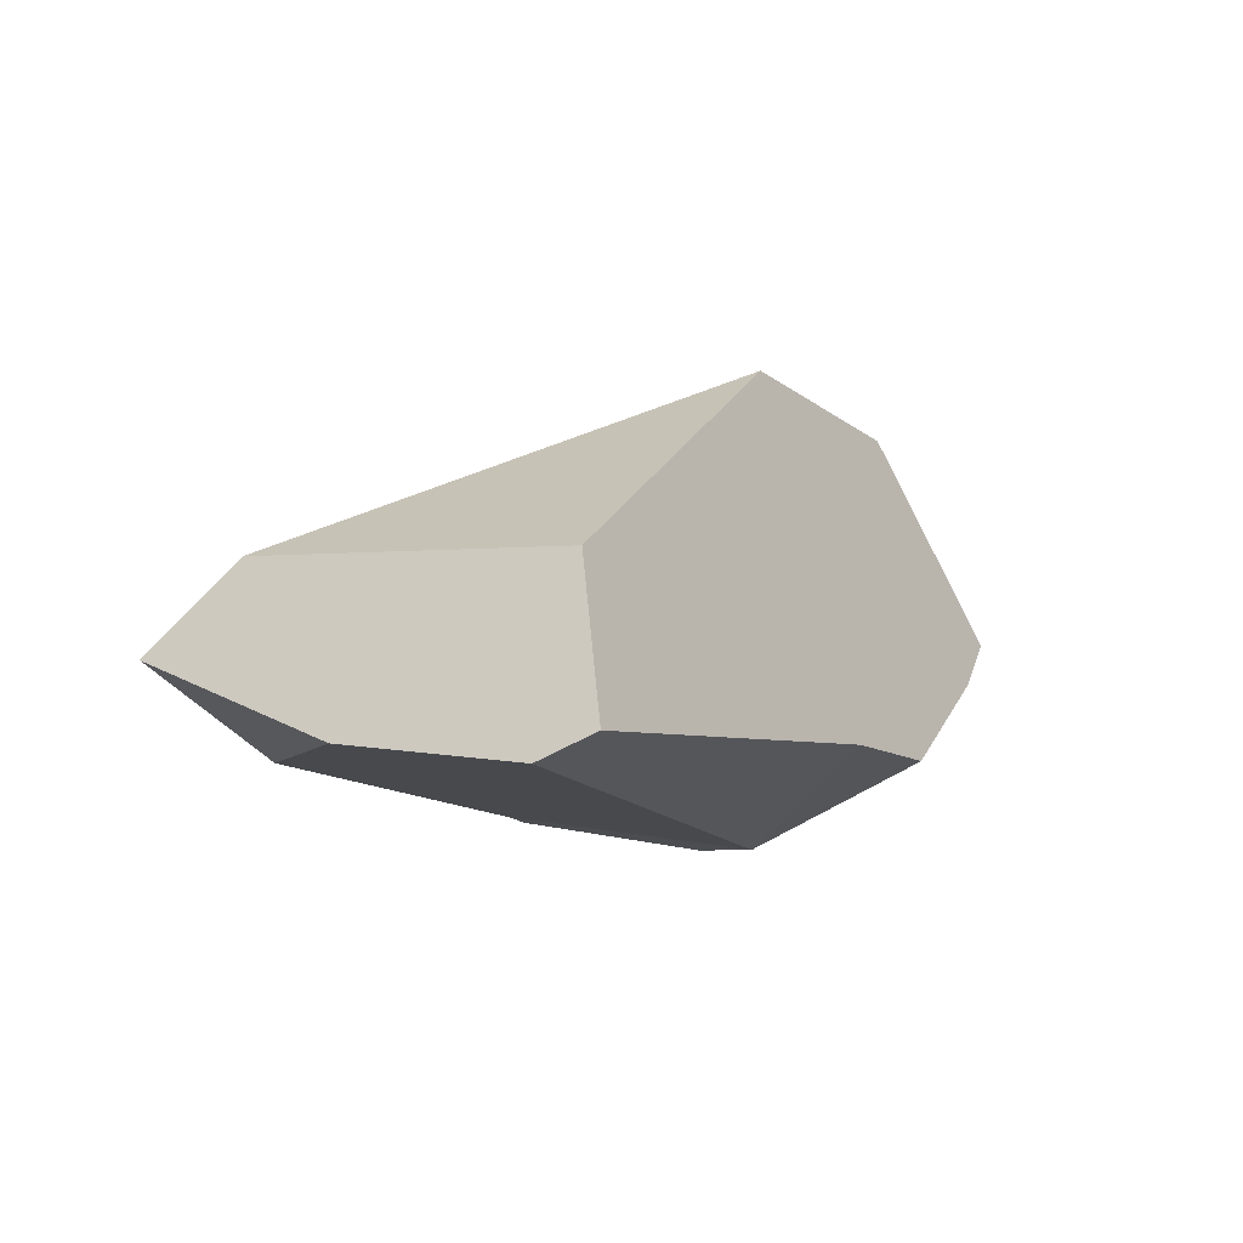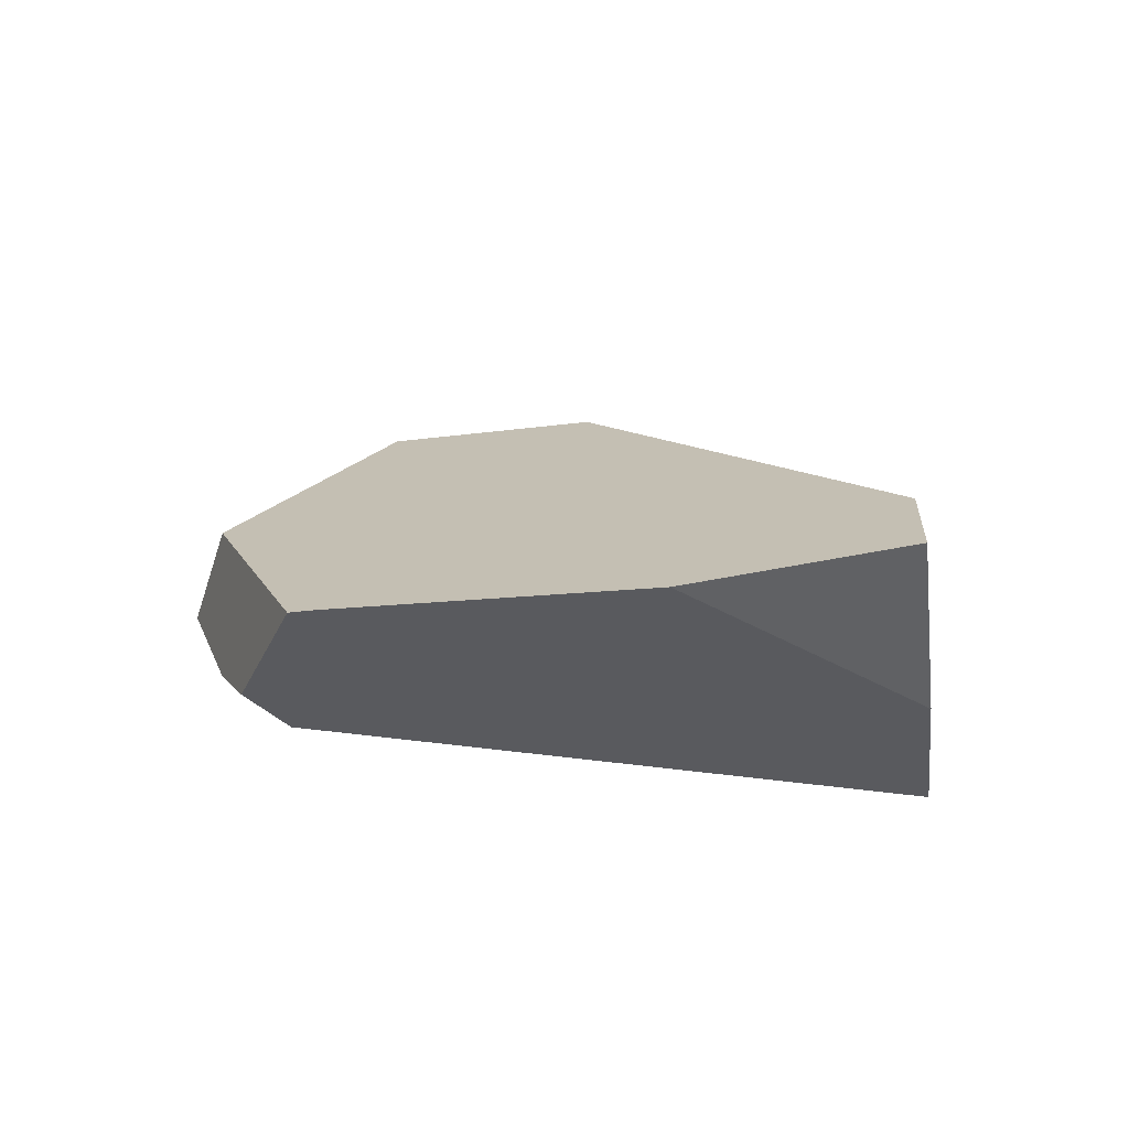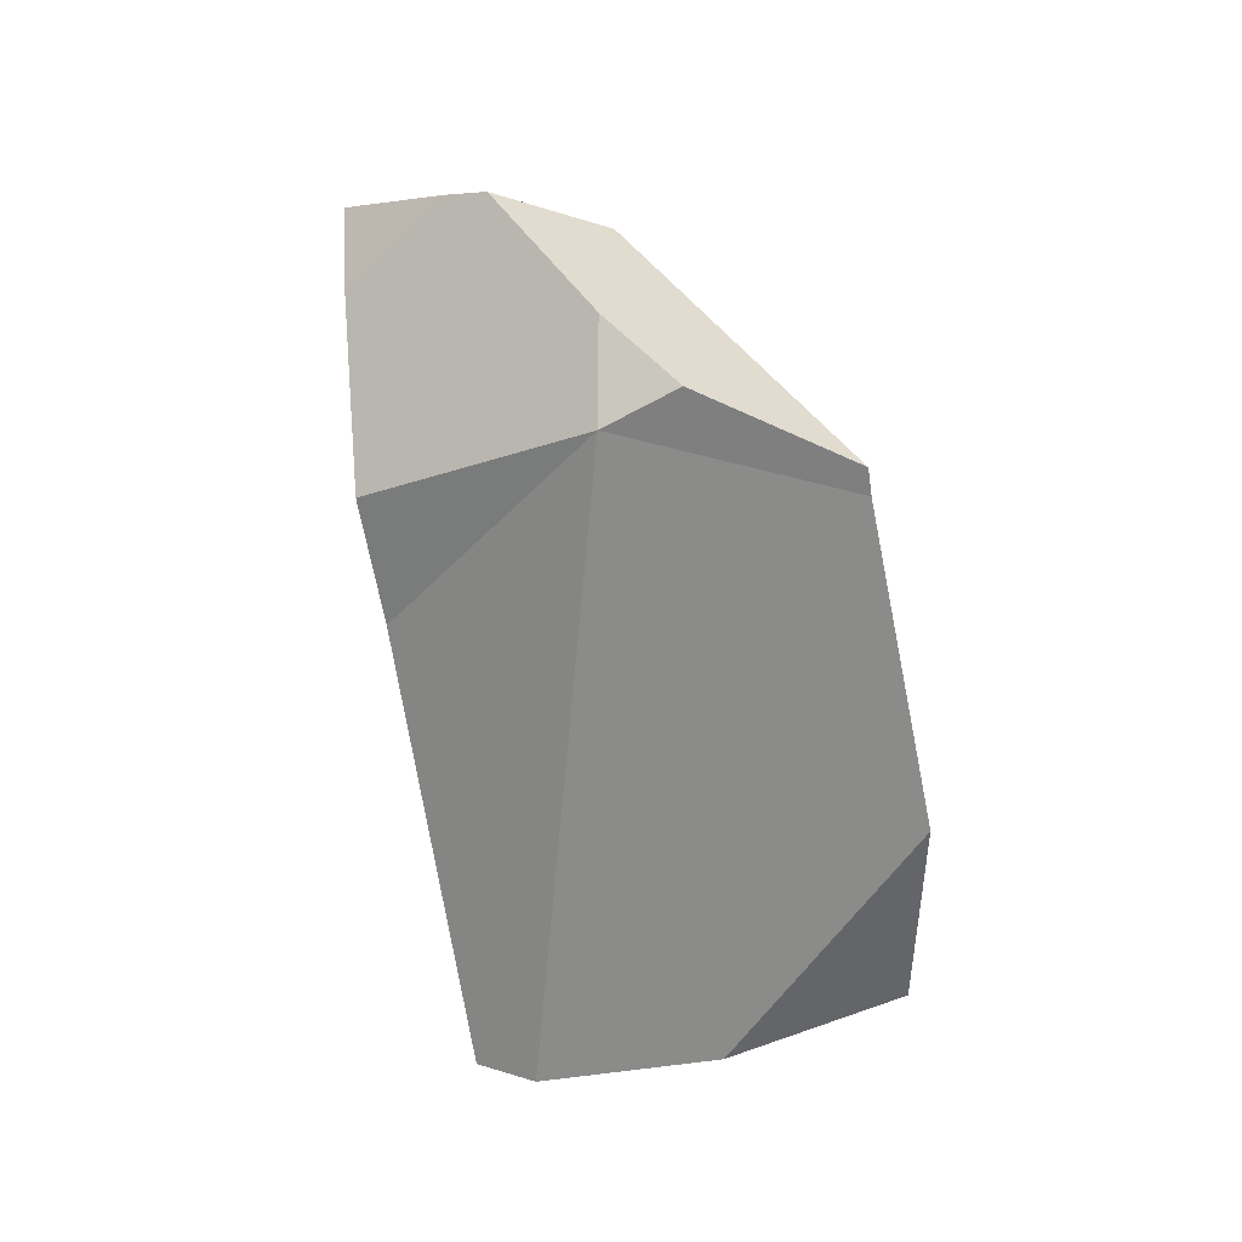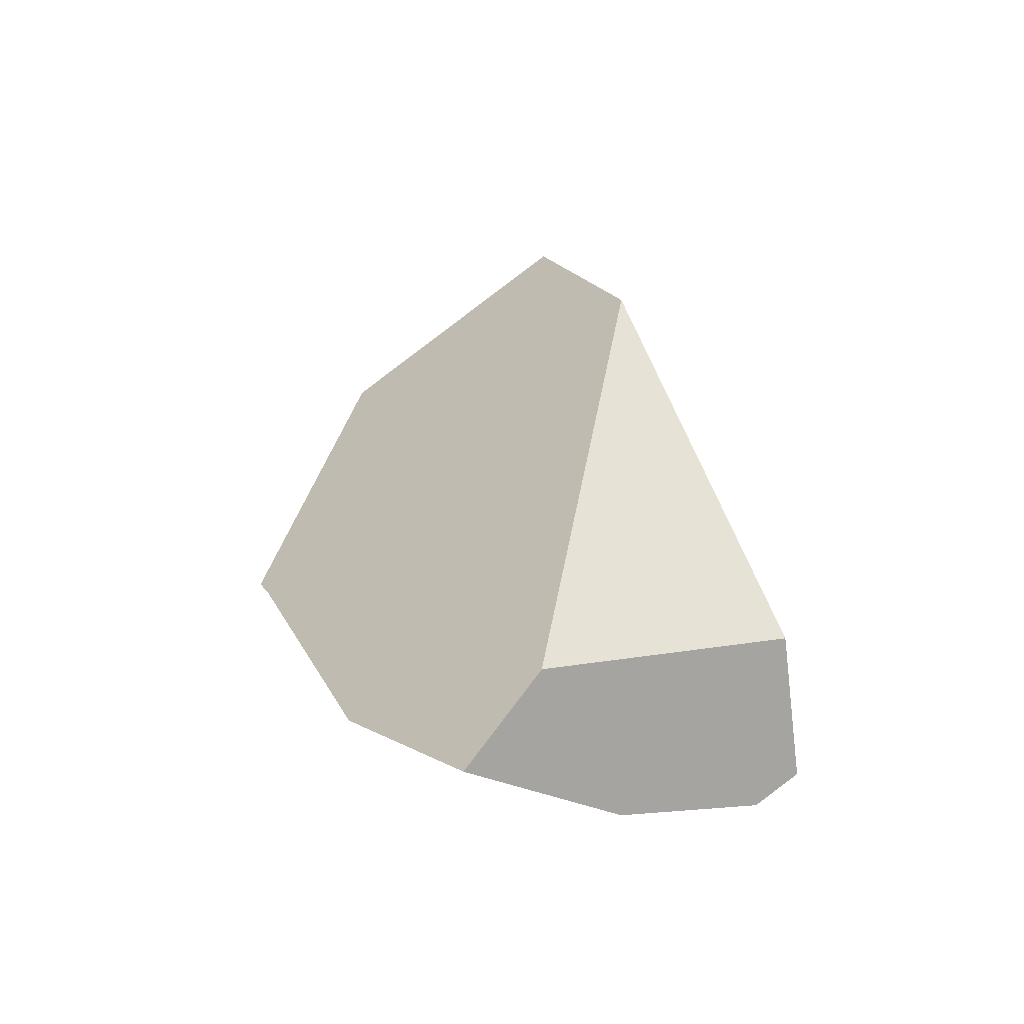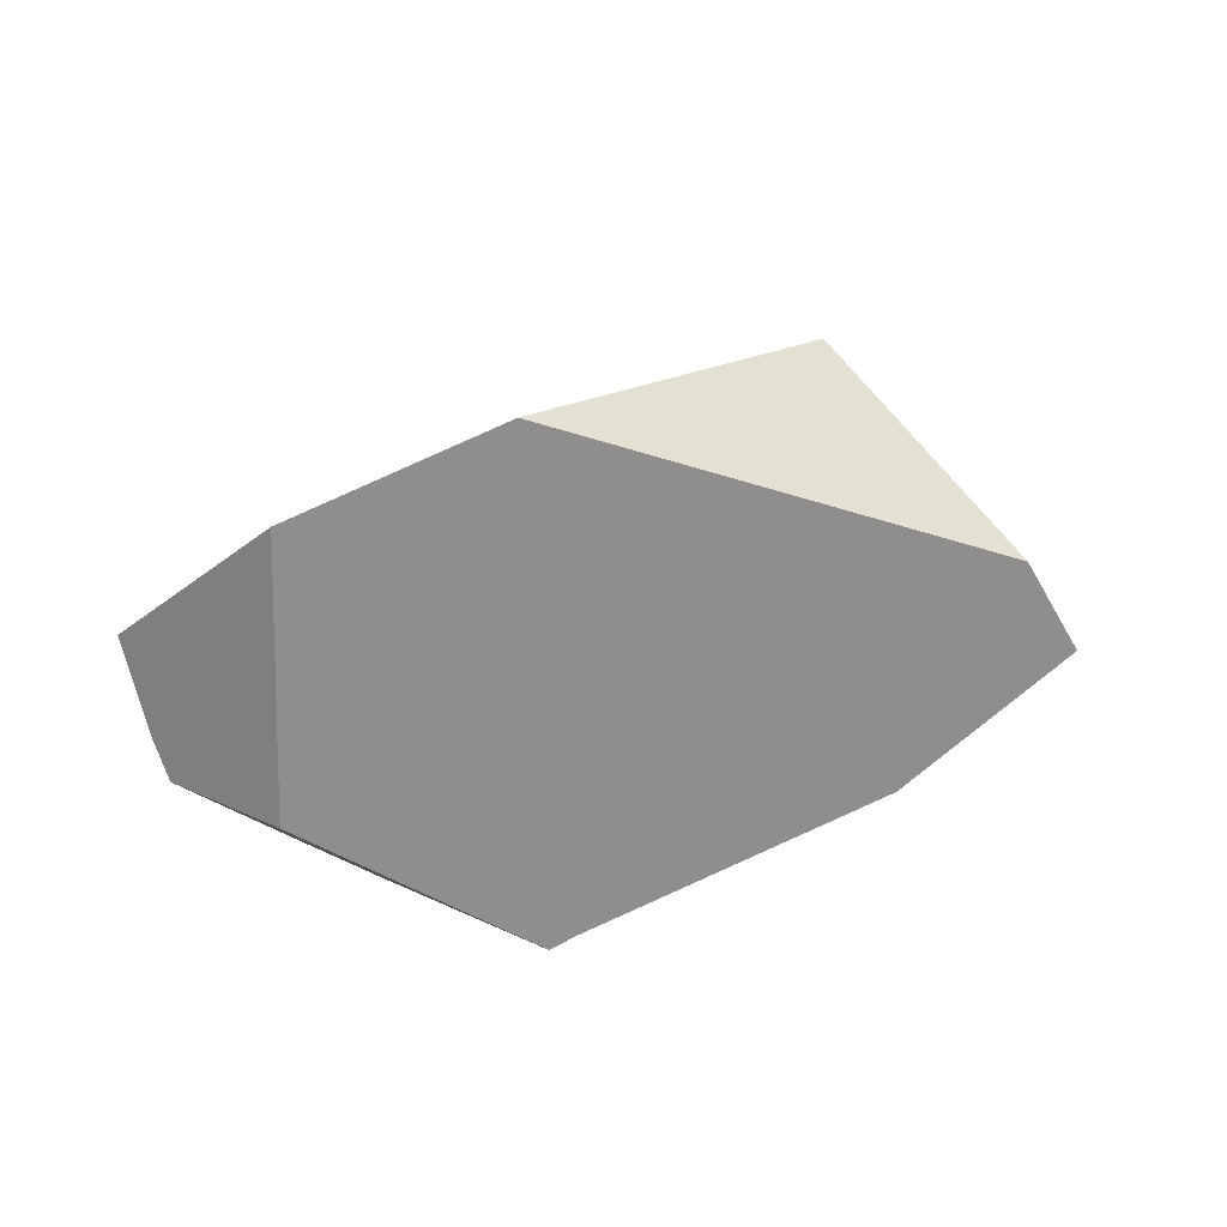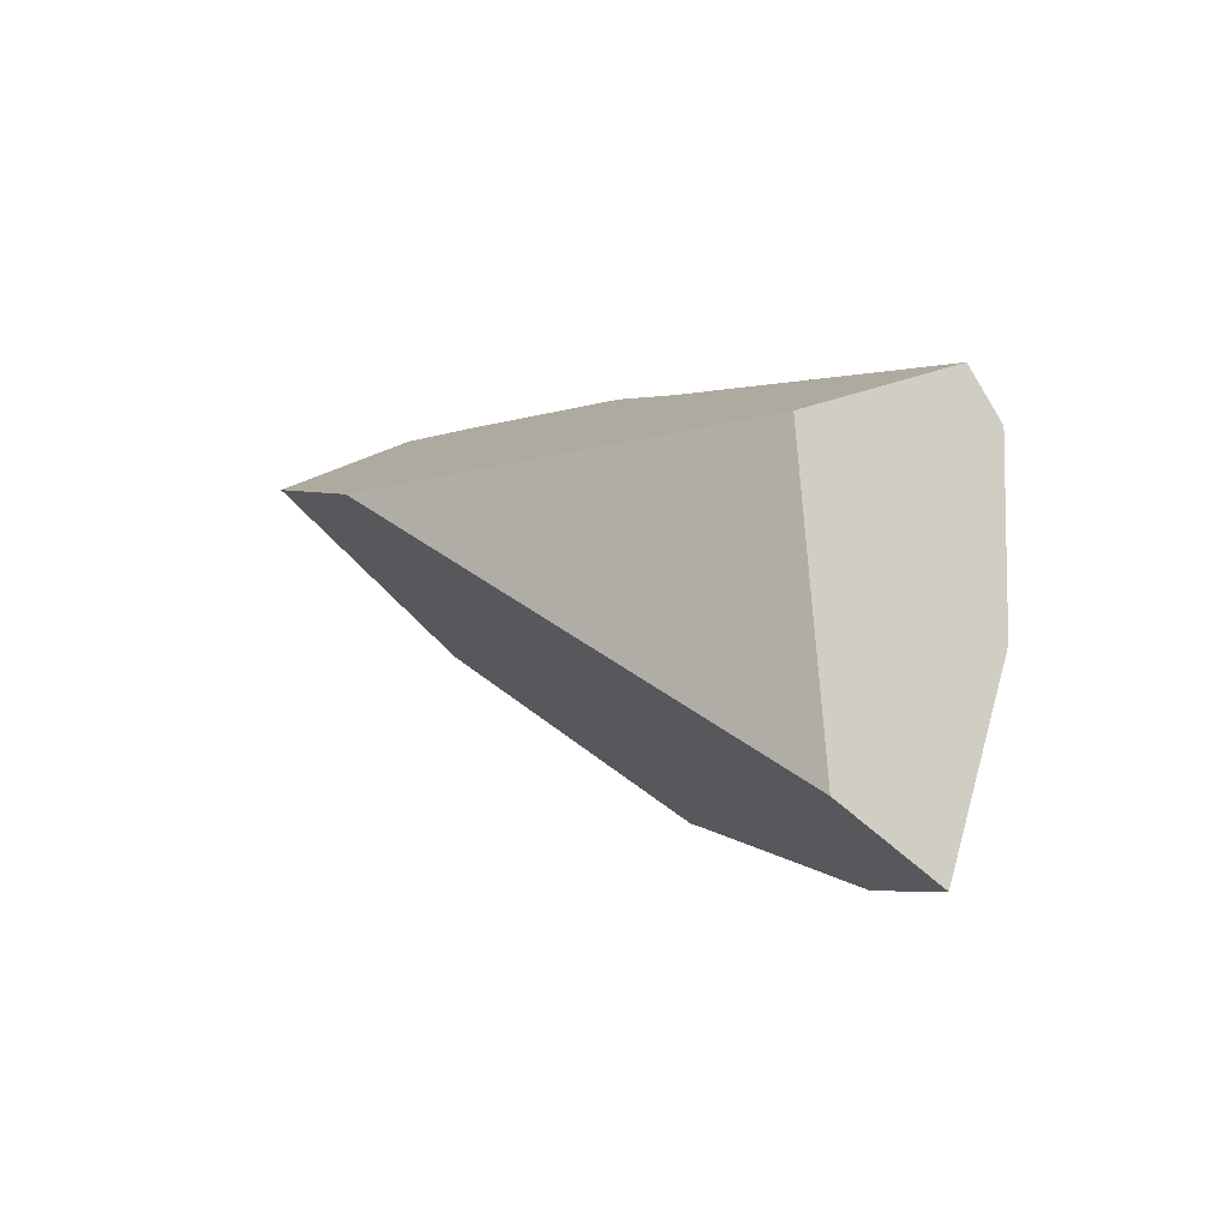
<metadata>
{"format":"obj","ext":"obj","renderer":"f3d","projection":"perspective","resolution":1024,"background":"white","views":[{"elev":-19.3,"azim":144.4,"up":"+Z"},{"elev":-21.7,"azim":39.8,"up":"+Z"},{"elev":-56.9,"azim":-59.0,"up":"+Z"},{"elev":17.3,"azim":89.0,"up":"+Z"},{"elev":76.1,"azim":-5.4,"up":"+Z"},{"elev":26.0,"azim":69.7,"up":"+Y"}]}
</metadata>
<code>
v -0.647 -1.708 -1.04
v -0.5555 -1.443 -1.101
v -0.4621 -1.593 -1.012
v -0.5555 -1.443 -1.101
v -0.647 -1.708 -1.04
v -0.5563 -1.441 -1.102
v -0.5563 -1.441 -1.102
v -0.6288 -1.341 -0.9568
v -0.5555 -1.443 -1.101
v -0.5602 -1.435 -1.103
v -0.6473 -1.299 -1.136
v -0.6732 -1.272 -0.9707
v -0.6731 -1.273 -0.9657
v -0.8296 -1.35 -0.8169
v -0.6288 -1.341 -0.9568
v -0.6731 -1.273 -0.9657
v -0.7432 -1.47 -0.8072
v -0.5128 -1.521 -0.9333
v -0.5128 -1.521 -0.9333
v -0.7432 -1.47 -0.8072
v -0.4755 -1.574 -0.991
v -0.5128 -1.521 -0.9333
v -0.4755 -1.574 -0.991
v -0.4621 -1.593 -1.012
v -0.647 -1.708 -1.04
v -0.4621 -1.593 -1.012
v -1.132 -1.481 -0.6741
v -0.9711 -1.42 -0.6825
v -1.132 -1.481 -0.6741
v -0.9711 -1.42 -0.6825
v -1.067 -1.409 -1.023
v -1.215 -1.47 -0.9745
v -1.3 -1.512 -0.8969
v -1.269 -1.519 -0.7641
v -1.181 -1.499 -0.6715
v -1.181 -1.499 -0.6715
v -0.964 -1.818 -1.017
v -1.192 -1.581 -0.736
v -1.209 -1.711 -0.8382
v -1.019 -1.815 -0.9936
v -1.211 -1.72 -0.8452
v -1.299 -1.668 -0.8904
v -1.019 -1.815 -0.9936
v -1.211 -1.72 -0.8452
v -1.213 -1.707 -0.9956
v -1.142 -1.743 -1.04
v -0.9994 -1.823 -1.018
v -0.9936 -1.827 -1.013
v -0.9936 -1.827 -1.013
v -0.9895 -1.829 -1.016
v -0.9994 -1.823 -1.018
v -0.964 -1.818 -1.017
v -0.9895 -1.829 -1.016
v -1.15 -1.669 -1.053
v -1.142 -1.743 -1.04
v -1.15 -1.669 -1.053
v -1.142 -1.743 -1.04
v -1.213 -1.707 -0.9956
v -1.215 -1.47 -0.9745
v -1.15 -1.669 -1.053
v -1.213 -1.707 -0.9956
v -1.178 -1.452 -1.009
v -1.067 -1.409 -1.023
v -1.15 -1.669 -1.053
v -1.178 -1.452 -1.009
v -0.6778 -1.254 -1.116
v -1.15 -1.669 -1.053
v -1.067 -1.409 -1.023
v -0.6473 -1.299 -1.136
v -0.6473 -1.299 -1.136
v -1.15 -1.669 -1.053
v -0.5602 -1.435 -1.103
v -0.964 -1.818 -1.017
v -0.6778 -1.254 -1.116
v -0.6732 -1.272 -0.9707
v -0.6778 -1.254 -1.116
v -0.8296 -1.35 -0.8169
v -0.6731 -1.273 -0.9657
v -0.8661 -1.368 -0.7822
v -0.8661 -1.368 -0.7822
v -0.9711 -1.42 -0.6825
v -1.178 -1.452 -1.009
v -1.3 -1.512 -0.8969
v -1.312 -1.66 -0.8969
v -1.323 -1.624 -0.8829
v -1.3 -1.512 -0.8969
v -1.323 -1.624 -0.8829
v -1.343 -1.535 -0.8413
v -1.343 -1.535 -0.8413
v -1.269 -1.519 -0.7641
v -1.343 -1.535 -0.8413
v -1.323 -1.624 -0.8829
v -1.192 -1.581 -0.736
v -1.181 -1.499 -0.6715
v -1.209 -1.711 -0.8382
v -1.299 -1.668 -0.8904
v -1.312 -1.66 -0.8969
v -1.312 -1.66 -0.8969
v -1.211 -1.72 -0.8452
v -0.9895 -1.829 -1.016
f 1 2 3
f 4 5 6
f 7 8 9
f 10 8 7
f 11 8 10
f 8 11 12
f 13 8 12
f 14 15 16
f 17 15 14
f 17 18 15
f 19 20 21
f 9 22 23
f 8 22 9
f 9 23 24
f 25 26 21
f 21 20 25
f 20 27 25
f 28 27 20
f 29 30 31
f 29 31 32
f 33 29 32
f 34 29 33
f 35 29 34
f 36 37 27
f 38 37 36
f 37 38 39
f 39 40 37
f 41 40 39
f 42 43 44
f 43 42 45
f 46 43 45
f 47 43 46
f 48 43 47
f 37 40 49
f 37 49 50
f 51 52 53
f 51 54 52
f 55 54 51
f 56 57 58
f 59 60 61
f 62 60 59
f 63 64 65
f 66 67 68
f 69 67 66
f 70 5 71
f 72 5 70
f 6 5 72
f 73 71 5
f 27 37 25
f 74 12 11
f 31 75 76
f 77 75 31
f 77 78 75
f 31 79 77
f 31 30 79
f 17 80 81
f 17 14 80
f 32 31 82
f 59 61 83
f 84 83 61
f 85 83 84
f 86 87 88
f 33 89 34
f 90 91 92
f 90 92 93
f 93 94 90
f 93 92 95
f 92 96 95
f 96 92 97
f 45 42 98
f 95 96 99
f 100 48 47

</code>
